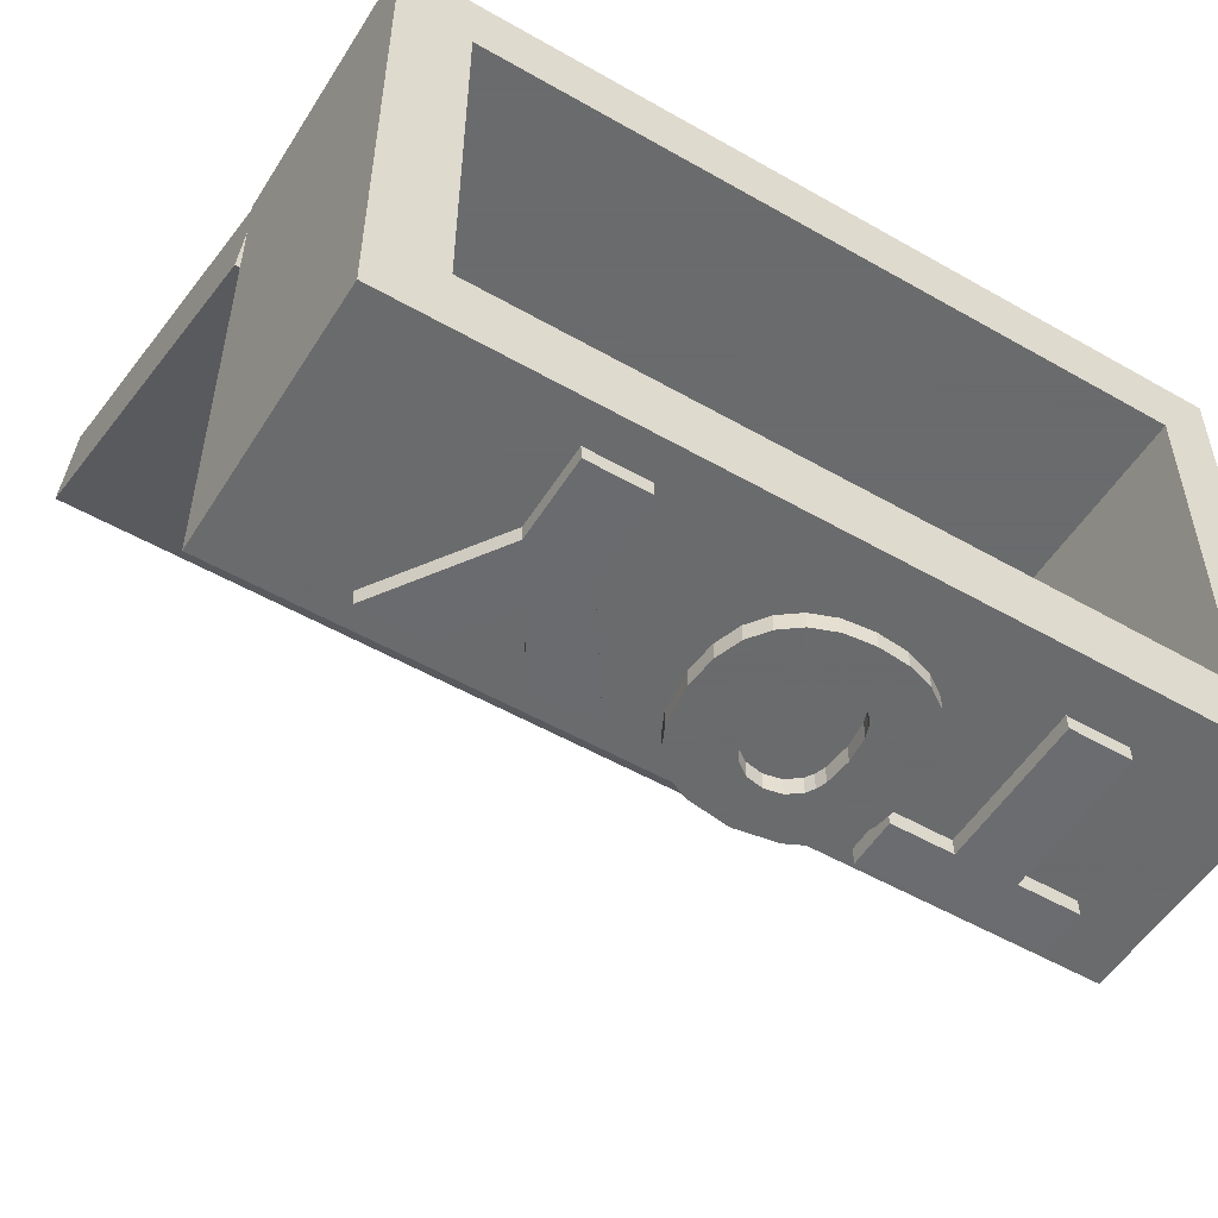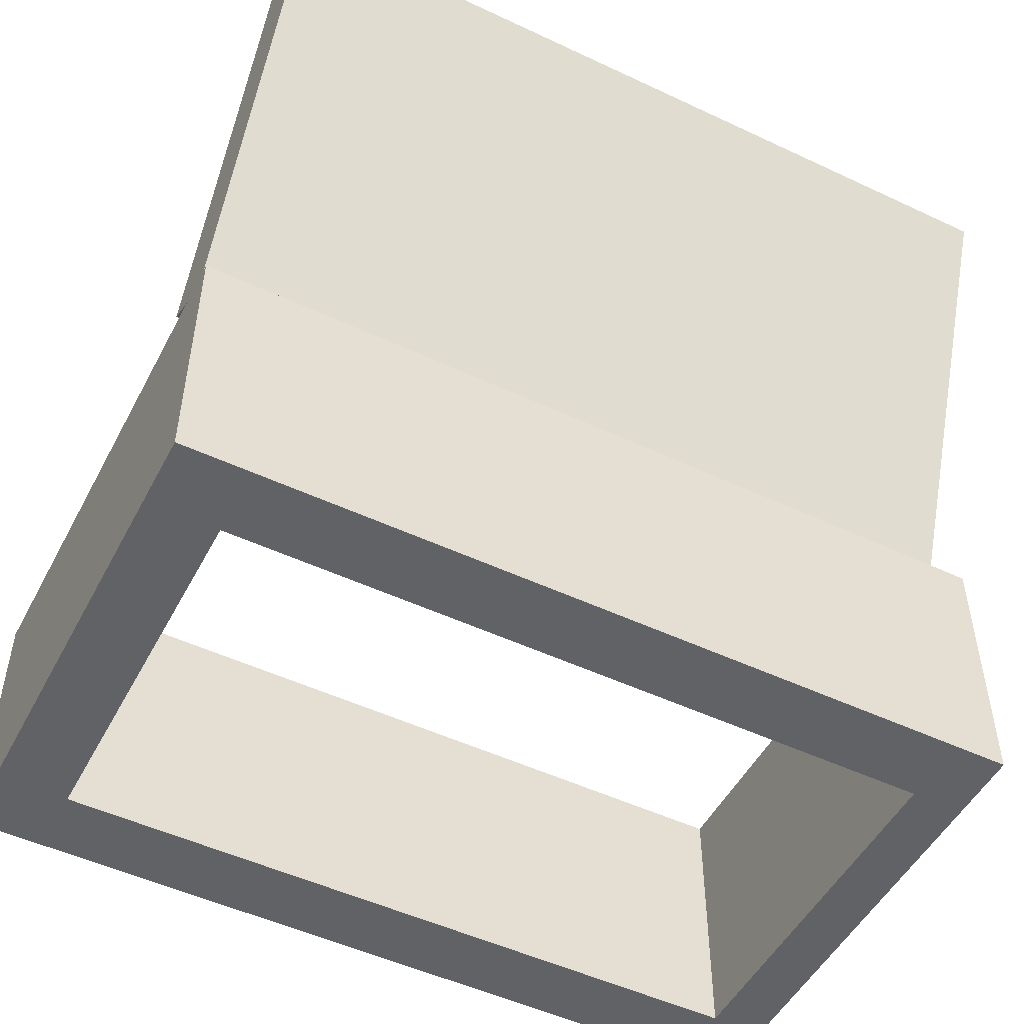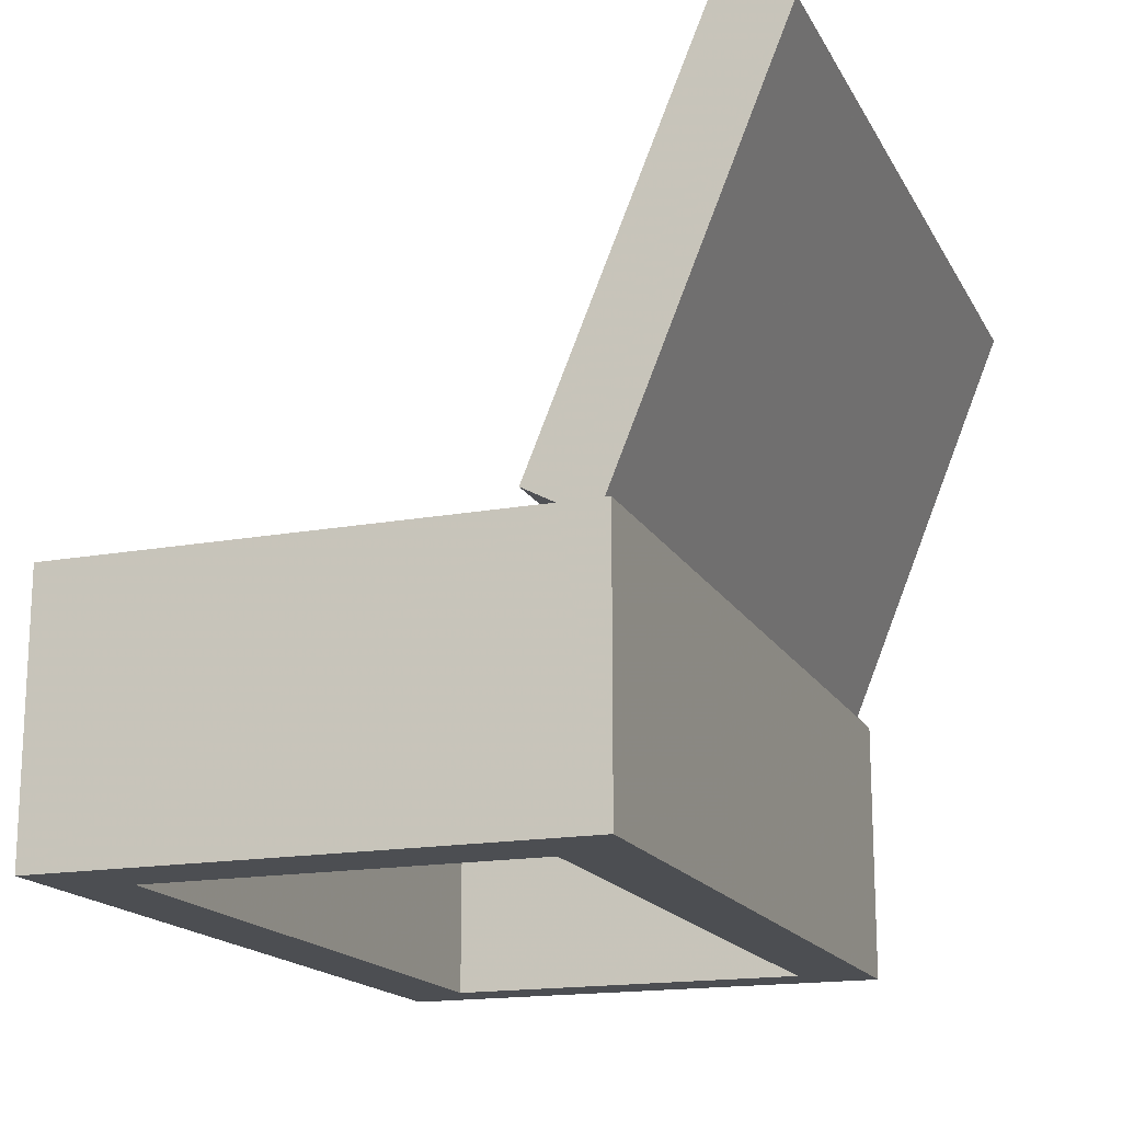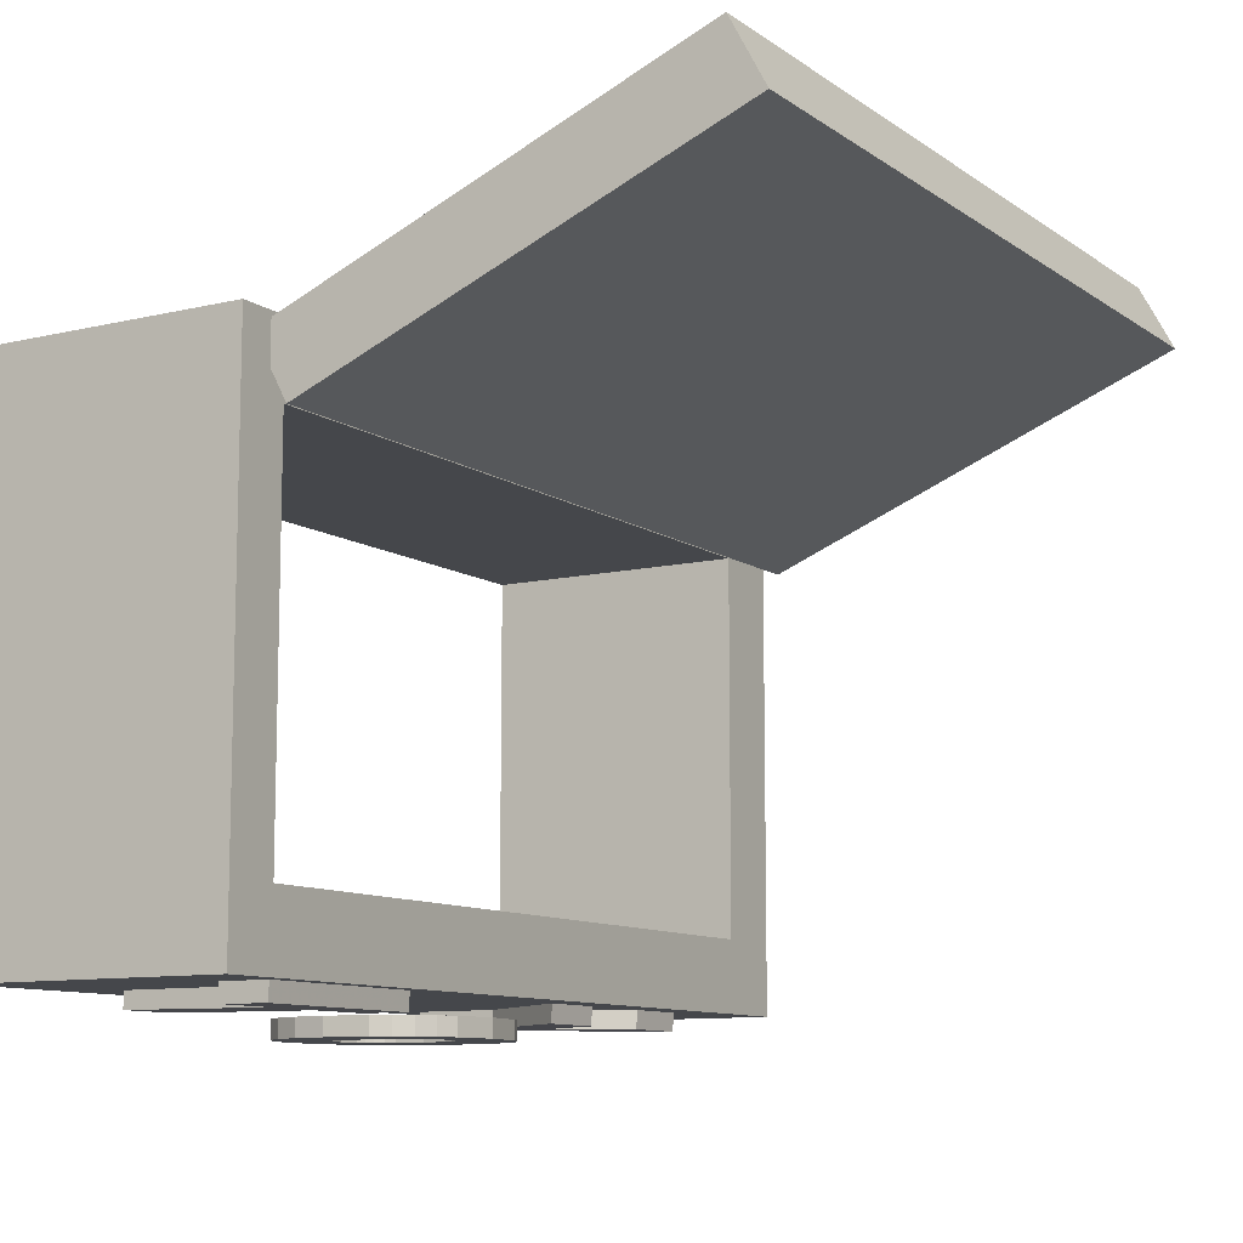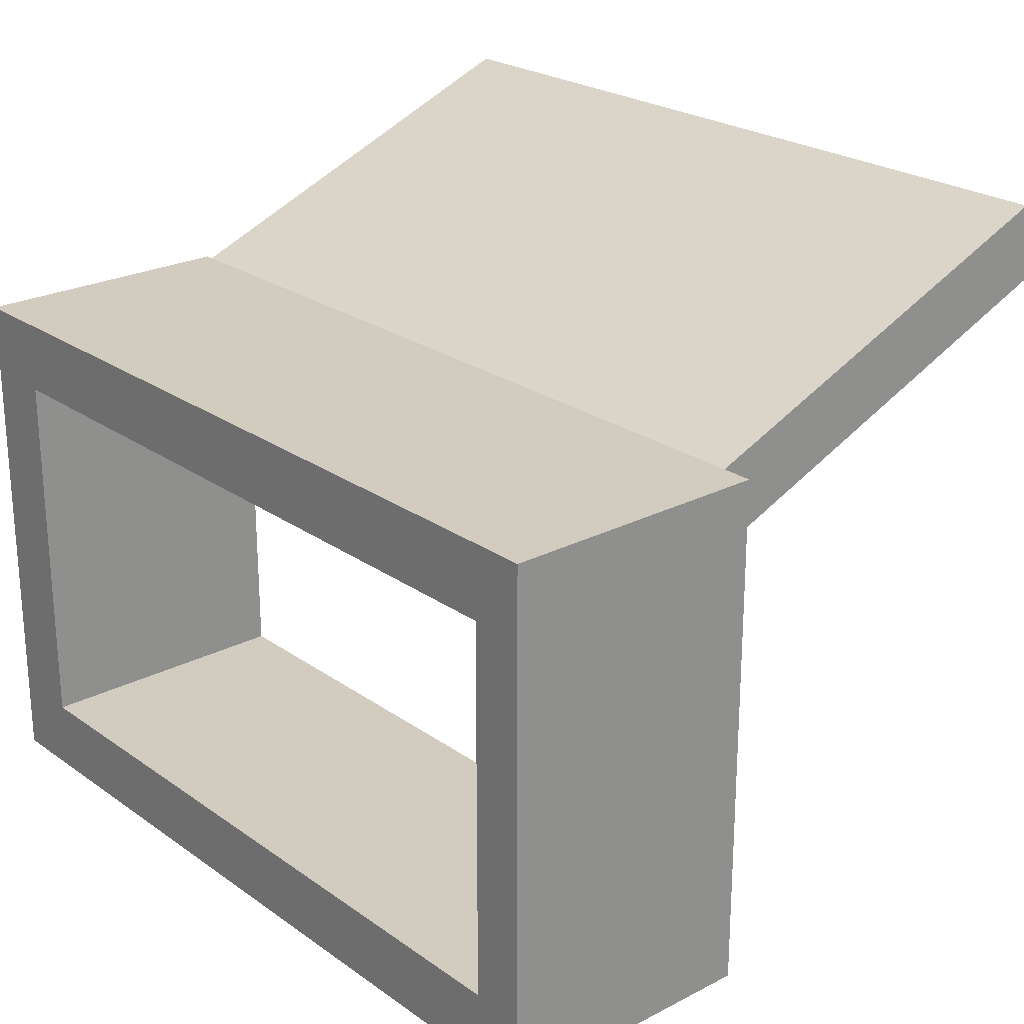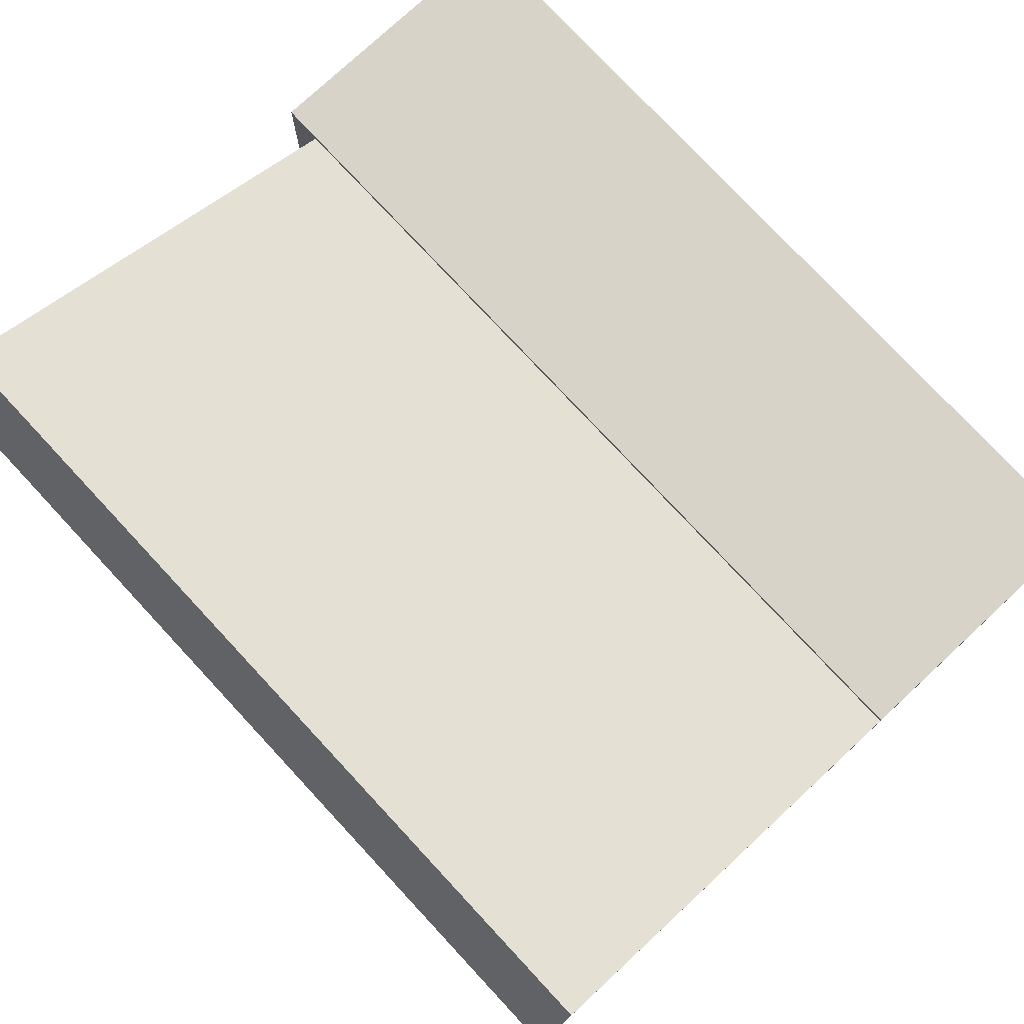
<metadata>
{"format":"obj","ext":"obj","renderer":"f3d","projection":"perspective","resolution":1024,"background":"white","views":[{"elev":-53.2,"azim":148.5,"up":"+Y"},{"elev":-50.7,"azim":152.8,"up":"+Z"},{"elev":-16.9,"azim":110.2,"up":"+Z"},{"elev":-10.2,"azim":-58.8,"up":"+Y"},{"elev":23.8,"azim":-130.7,"up":"+Y"},{"elev":76.9,"azim":47.1,"up":"+Y"}]}
</metadata>
<code>
o obj_0
v -1 		-16 		13.12
v 2.796 		-16 		13.12
v -1 		-17 		13.06
v 2.796 		-17 		13.06
v 3.308 		-16.97 		6.631
v 5.025 		-16.98 		9.328
v 5.025 		-16 		9.389
v 5.025 		-16 		9.388
v 6.733 		-16.95 		2
v 6.733 		-16.97 		6.631
v -18.1 		-16.98 		11.33
v -21.52 		-16.98 		11.33
v -21.52 		-16.9 		3
v -18.1 		-16.9 		3
v -25 		-16.98 		11.33
v -25 		-16 		11.36
v -21.52 		-16 		11.36
v -14.61 		-16 		11.36
v -14.61 		-16.98 		11.33
v -18.1 		-16 		11.36
v -14.61 		-16 		14.09
v -14.61 		-17 		14.06
v -25 		-16 		14.09
v -25 		-17 		14.06
v -5.958 		-18 		8.847
v -6.115 		-18 		10.2
v -6.312 		-18 		10.72
v -6.588 		-18 		11.13
v -7.33 		-18 		11.67
v -2.54 		-18 		8.802
v -5.844 		-18 		14.07
v -2.913 		-18 		11.18
v -3.38 		-18 		12.14
v -4.034 		-18 		12.96
v -4.86 		-18 		13.6
v -7.289 		-18 		5.737
v -6.894 		-18 		5.961
v -6.561 		-18 		6.275
v -6.297 		-18 		6.704
v -8.153 		-18 		3
v -6.108 		-18 		7.276
v -2.703 		-18 		7.037
v -6.464 		-18 		3.173
v -5.078 		-18 		3.69
v -3.99 		-18 		4.518
v -3.192 		-18 		5.622
v -10.58 		-18 		8.696
v -8.296 		-18 		11.85
v -9.228 		-18 		11.67
v -9.956 		-18 		11.12
v -10.23 		-18 		10.69
v -8.289 		-18 		14.44
v -10.43 		-18 		10.15
v -13.62 		-18 		11.12
v -14 		-18 		8.711
v -10.69 		-18 		14.06
v -11.66 		-18 		13.59
v -12.49 		-18 		12.93
v -13.15 		-18 		12.1
v -10.43 		-18 		7.257
v -10.23 		-18 		6.714
v -9.96 		-18 		6.289
v -9.621 		-18 		5.969
v -13.81 		-18 		6.935
v -9.225 		-18 		5.741
v -8.266 		-18 		5.558
v -13.24 		-18 		5.482
v -12.36 		-18 		4.366
v -11.25 		-18 		3.596
v -9.863 		-18 		3.149
v -8.296 		-17 		11.85
v -9.228 		-17 		11.67
v -9.956 		-17 		11.12
v -10.23 		-17 		10.69
v -8.289 		-17 		14.44
v -10.43 		-17 		10.15
v -10.58 		-17 		8.696
v -14 		-17 		8.711
v -13.62 		-17 		11.12
v -26 		-12 		15
v -13.15 		-17 		12.1
v -26 		9 		15
v -12.49 		-17 		12.93
v -11.66 		-17 		13.59
v -10.69 		-17 		14.06
v -10.43 		-17 		7.257
v -26 		-12 		0
v -26 		9 		0
v -10.23 		-17 		6.714
v -9.96 		-17 		6.289
v -9.621 		-17 		5.969
v -9.225 		-17 		5.741
v -13.81 		-17 		6.935
v -8.266 		-17 		5.558
v -29 		-16 		0
v -29 		-16 		15
v -13.24 		-17 		5.482
v -29 		13 		15
v -29 		13 		0
v -9.863 		-17 		3.149
v -27 		8.655 		15.93
v -11.25 		-17 		3.596
v -27 		18.38 		39.77
v -12.36 		-17 		4.366
v -27 		22 		37.84
v -27 		12.69 		15
v -27 		10.4 		15
v -2.54 		-17 		8.802
v -2.913 		-17 		11.18
v -3.38 		-17 		12.14
v -4.034 		-17 		12.96
v -4.86 		-17 		13.6
v -5.844 		-17 		14.07
v -5.958 		-17 		8.847
v -6.115 		-17 		10.2
v -6.312 		-17 		10.72
v -6.588 		-17 		11.13
v -21.52 		-16 		3.03
v -7.33 		-17 		11.67
v -8.153 		-17 		3
v -14 		-16 		0
v -6.464 		-17 		3.173
v -18.1 		-16 		3.03
v -5.078 		-17 		3.69
v -3.99 		-17 		4.518
v -3.192 		-17 		5.622
v -2.703 		-17 		7.037
v -7.289 		-17 		5.737
v -6.894 		-17 		5.961
v 3.308 		-16 		2.058
v -6.561 		-17 		6.275
v -6.297 		-17 		6.704
v -6.108 		-17 		7.276
v 3.308 		-16 		6.691
v -2.26 		-16 		15
v -0.4625 		-16 		12.32
v 3.308 		-16.95 		2
v 6.733 		-16 		2.058
v 18 		-16 		0
v 14 		9 		0
v 14 		-12 		0
v 18 		13 		0
v 7.355 		-16 		7.62
v 6.733 		-16 		6.691
v 18 		12.69 		15
v 18 		8.655 		15.93
v 18 		10.4 		15
v 18 		-16 		15
v 18 		13 		15
v 14 		9 		15
v 14 		-12 		15
v 11.03 		-16 		13.12
v 11.03 		-17 		13.06
v 18 		22 		37.84
v 18 		18.38 		39.77
v 7.258 		-16 		13.12
v 7.258 		-17 		13.06
v 6.983 		-16 		12.66
v 4.724 		-16 		9.892
g group_0_7720667
f 2 156 135
f 96 135 80
f 96 23 21
f 88 82 80
f 88 80 87
f 98 99 96
f 96 99 95
f 107 106 98
f 107 98 96
f 82 107 96
f 82 96 80
f 99 88 95
f 87 95 88
f 23 96 16
f 95 16 96
f 17 16 118
f 16 95 118
f 87 121 95
f 95 121 118
f 123 118 121
f 87 141 121
f 139 130 121
f 136 121 134
f 145 149 106
f 21 18 135
f 96 21 135
f 136 1 121
f 130 134 121
f 123 121 18
f 139 121 141
f 130 139 138
f 80 135 151
f 1 2 135
f 151 150 141
f 99 98 142
f 139 142 147
f 144 139 143
f 138 139 144
f 147 148 139
f 147 142 145
f 149 145 142
f 139 141 140
f 139 140 142
f 88 99 140
f 99 142 140
f 151 147 150
f 147 151 148
f 143 139 152
f 148 152 139
f 140 141 150
f 148 156 152
f 148 135 156
f 151 141 87
f 148 151 135
f 7 158 159
f 2 159 158
f 158 156 2
f 151 87 80
f 149 142 98
f 159 8 7
f 88 140 150
f 20 123 18
f 82 88 150
f 82 150 107
f 147 107 150
f 98 106 149
f 1 135 121
f 18 121 135
g group_0_8273816
f 11 12 13
f 11 13 14
f 12 15 16
f 12 16 17
f 18 19 11
f 18 11 20
f 18 21 22
f 18 22 19
f 21 23 24
f 21 24 22
f 24 15 12
f 11 22 12
f 19 22 11
f 24 12 22
f 23 16 24
f 15 24 16
f 13 12 118
f 17 118 12
f 123 14 13
f 123 13 118
f 11 14 123
f 11 123 20
g group_0_15277357
f 3 4 1
f 2 1 4
f 3 5 4
f 10 6 5
f 5 6 4
f 158 7 6
f 8 6 7
f 105 106 103
f 106 107 103
f 101 103 107
f 134 130 5
f 137 5 130
f 130 138 137
f 9 137 138
f 5 137 10
f 9 10 137
f 5 136 134
f 5 3 136
f 1 136 3
f 145 154 147
f 144 143 10
f 153 10 143
f 153 157 10
f 143 152 153
f 155 146 154
f 146 147 154
f 157 153 156
f 152 156 153
f 156 158 157
f 6 157 158
f 6 10 157
f 10 9 138
f 10 138 144
f 105 155 154
f 103 101 155
f 105 154 145
f 155 105 103
f 159 2 4
f 8 159 6
f 4 6 159
f 147 146 101
f 147 101 107
f 146 155 101
f 145 106 105
g group_0_16768282
f 30 32 26
f 26 25 30
f 32 33 27
f 27 26 32
f 29 28 31
f 33 34 27
f 28 27 34
f 35 28 34
f 31 28 35
f 43 44 36
f 37 36 44
f 38 37 44
f 30 25 42
f 41 42 25
f 39 46 41
f 44 45 38
f 38 45 39
f 46 39 45
f 42 41 46
f 48 29 52
f 31 52 29
f 48 52 49
f 56 57 49
f 56 49 52
f 50 49 57
f 47 53 55
f 54 55 53
f 53 51 54
f 57 58 50
f 50 58 51
f 59 51 58
f 54 51 59
f 55 64 47
f 60 47 64
f 64 67 60
f 62 61 68
f 67 68 61
f 61 60 67
f 63 62 68
f 68 69 63
f 65 63 69
f 69 70 65
f 66 65 70
f 43 66 40
f 70 40 66
f 66 43 36
f 71 72 75
f 75 72 85
f 73 84 72
f 76 79 74
f 74 83 73
f 76 77 78
f 76 78 79
f 81 74 79
f 84 73 83
f 85 72 84
f 83 74 81
f 86 93 77
f 89 97 86
f 90 104 89
f 93 78 77
f 91 104 90
f 100 102 92
f 94 100 92
f 93 86 97
f 104 91 102
f 91 92 102
f 97 89 104
f 108 30 42
f 108 32 30
f 109 32 108
f 32 110 33
f 109 110 32
f 111 34 33
f 111 33 110
f 111 112 35
f 111 35 34
f 112 113 31
f 112 31 35
f 114 133 25
f 115 114 25
f 115 25 26
f 116 115 26
f 116 26 27
f 117 116 27
f 117 27 28
f 29 117 28
f 119 117 29
f 119 29 71
f 120 40 100
f 120 43 40
f 122 43 120
f 124 44 43
f 124 43 122
f 125 45 44
f 125 44 124
f 126 46 45
f 126 45 125
f 127 42 46
f 127 46 126
f 42 127 108
f 66 36 94
f 128 94 36
f 129 128 36
f 129 36 37
f 131 129 37
f 131 37 38
f 132 131 38
f 132 38 39
f 29 48 71
f 71 48 49
f 71 49 72
f 50 73 49
f 72 49 73
f 73 50 51
f 73 51 74
f 74 51 53
f 74 53 76
f 76 53 47
f 76 47 77
f 93 64 55
f 97 67 93
f 64 93 67
f 104 68 97
f 67 97 68
f 102 69 68
f 102 68 104
f 100 70 69
f 100 69 102
f 40 70 100
f 86 77 60
f 47 60 77
f 86 60 61
f 86 61 89
f 89 61 62
f 89 62 90
f 91 90 62
f 91 62 63
f 92 91 63
f 92 63 65
f 94 92 65
f 94 65 66
f 133 132 39
f 133 39 41
f 133 41 25
f 55 78 93
f 113 75 52
f 113 52 31
f 75 85 52
f 52 85 56
f 85 84 57
f 85 57 56
f 84 83 58
f 84 58 57
f 83 81 59
f 83 59 58
f 79 54 81
f 54 59 81
f 79 78 55
f 79 55 54
f 115 108 114
f 116 109 115
f 119 113 117
f 108 115 109
f 110 109 116
f 116 117 111
f 110 116 111
f 112 111 117
f 113 112 117
f 113 119 75
f 71 75 119
f 129 124 128
f 131 124 129
f 128 122 94
f 126 125 132
f 100 94 120
f 127 126 133
f 124 131 125
f 131 132 125
f 132 133 126
f 122 128 124
f 120 94 122
f 108 127 114
f 133 114 127

</code>
